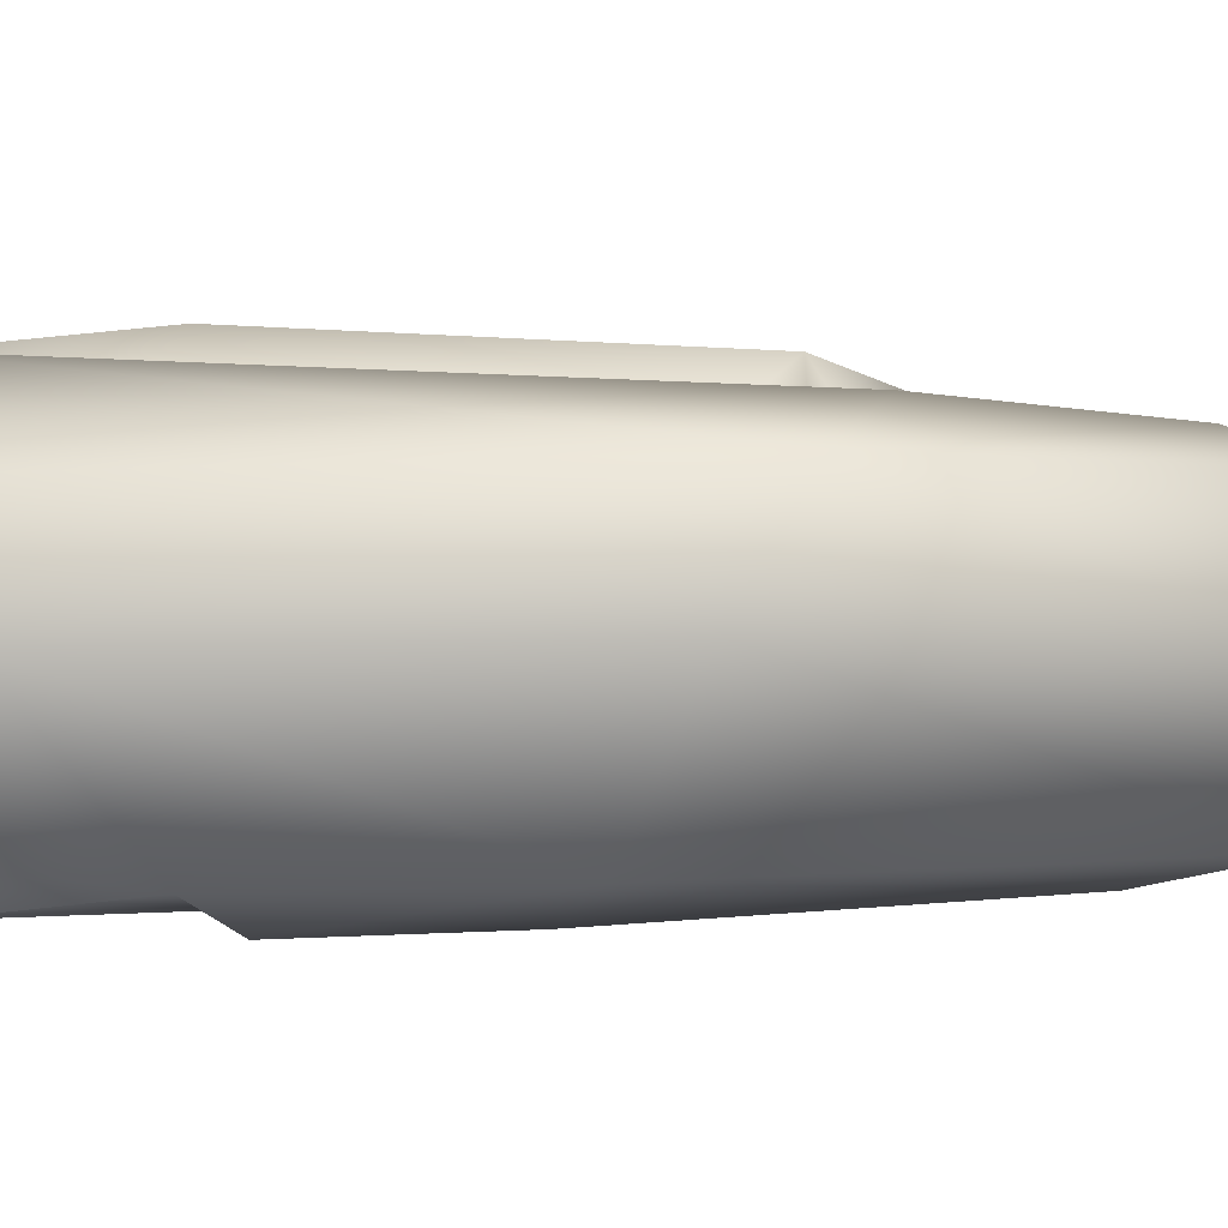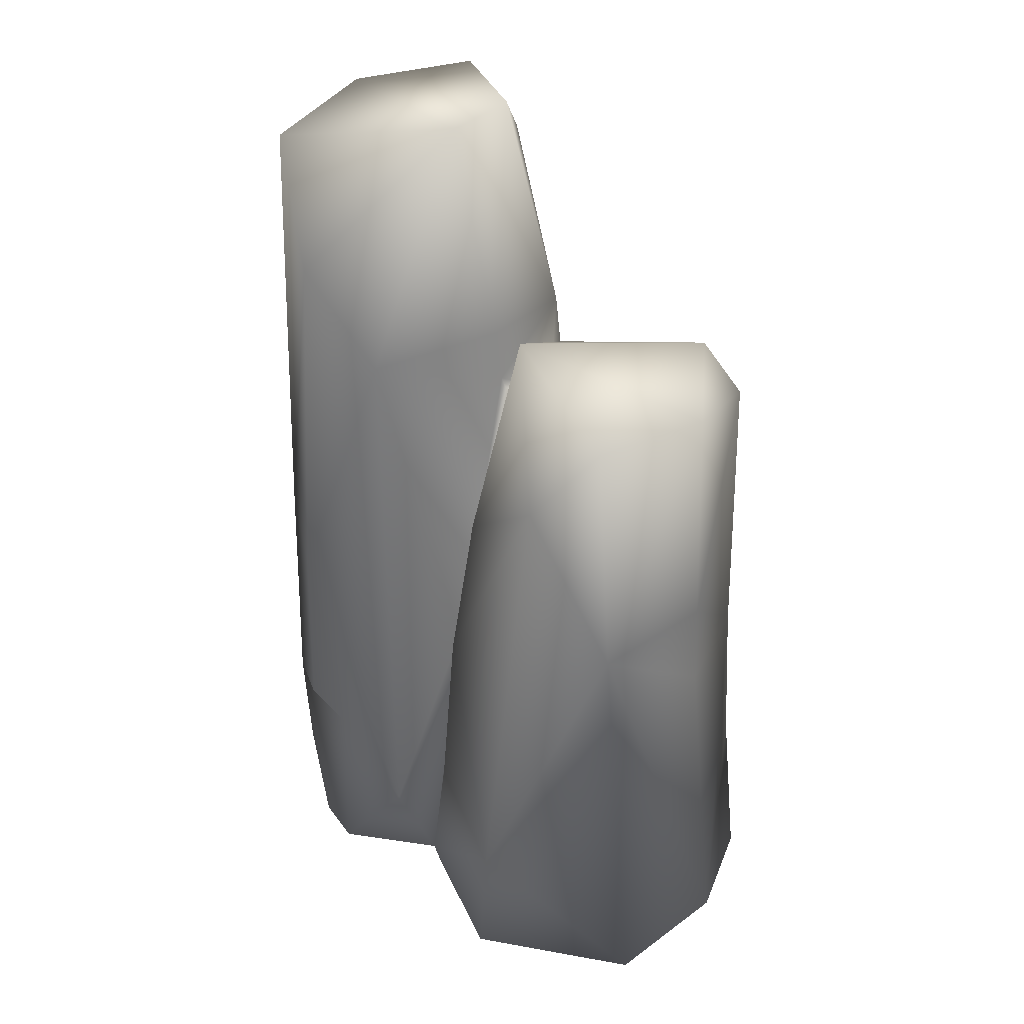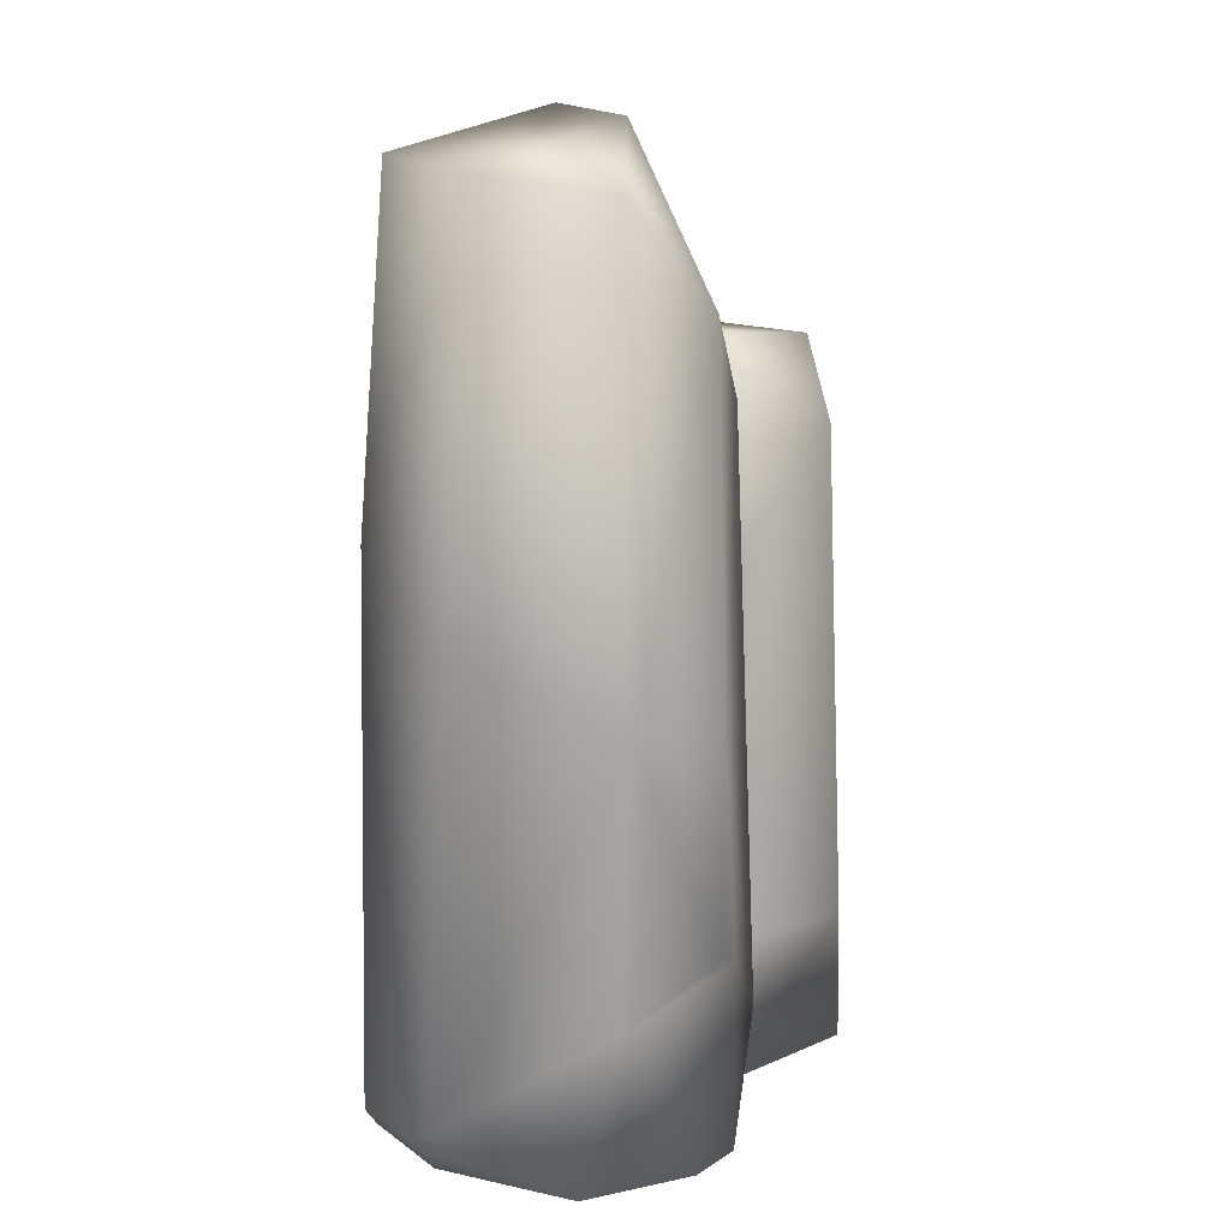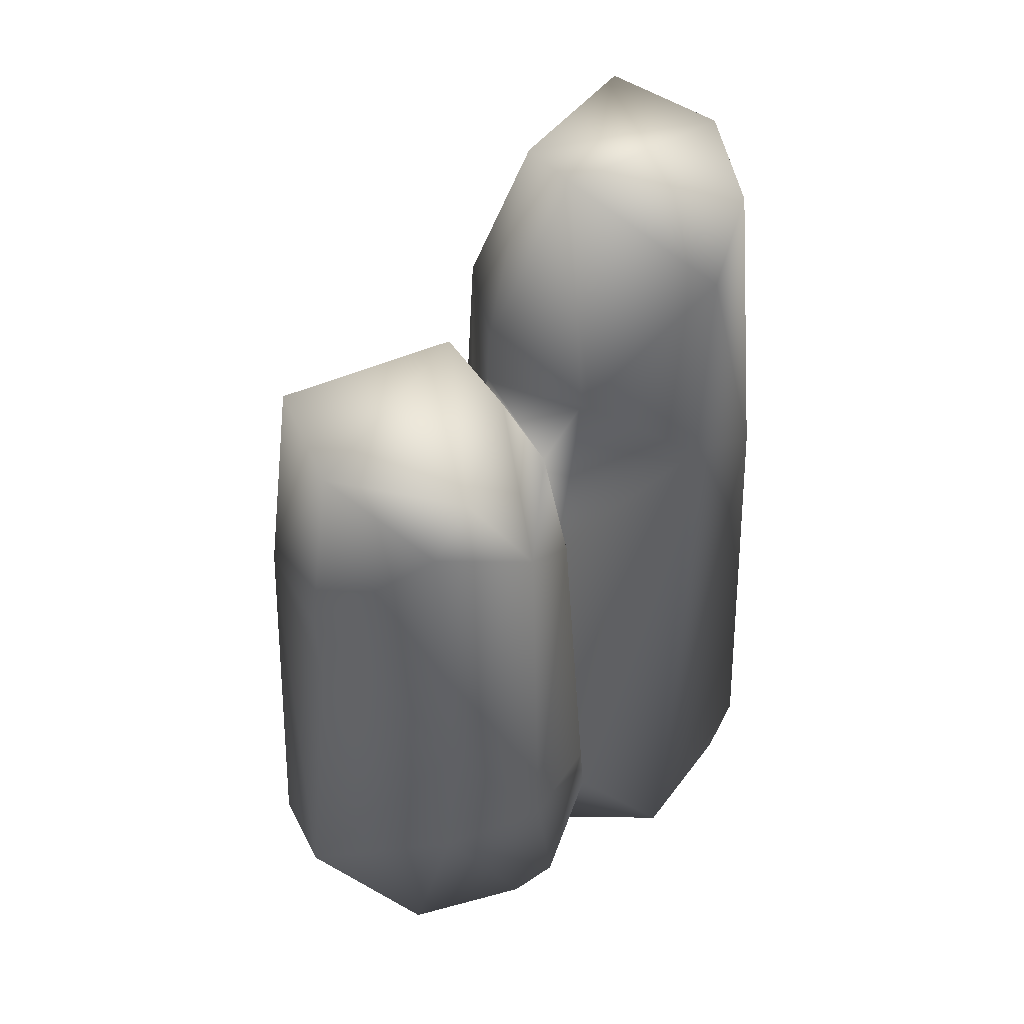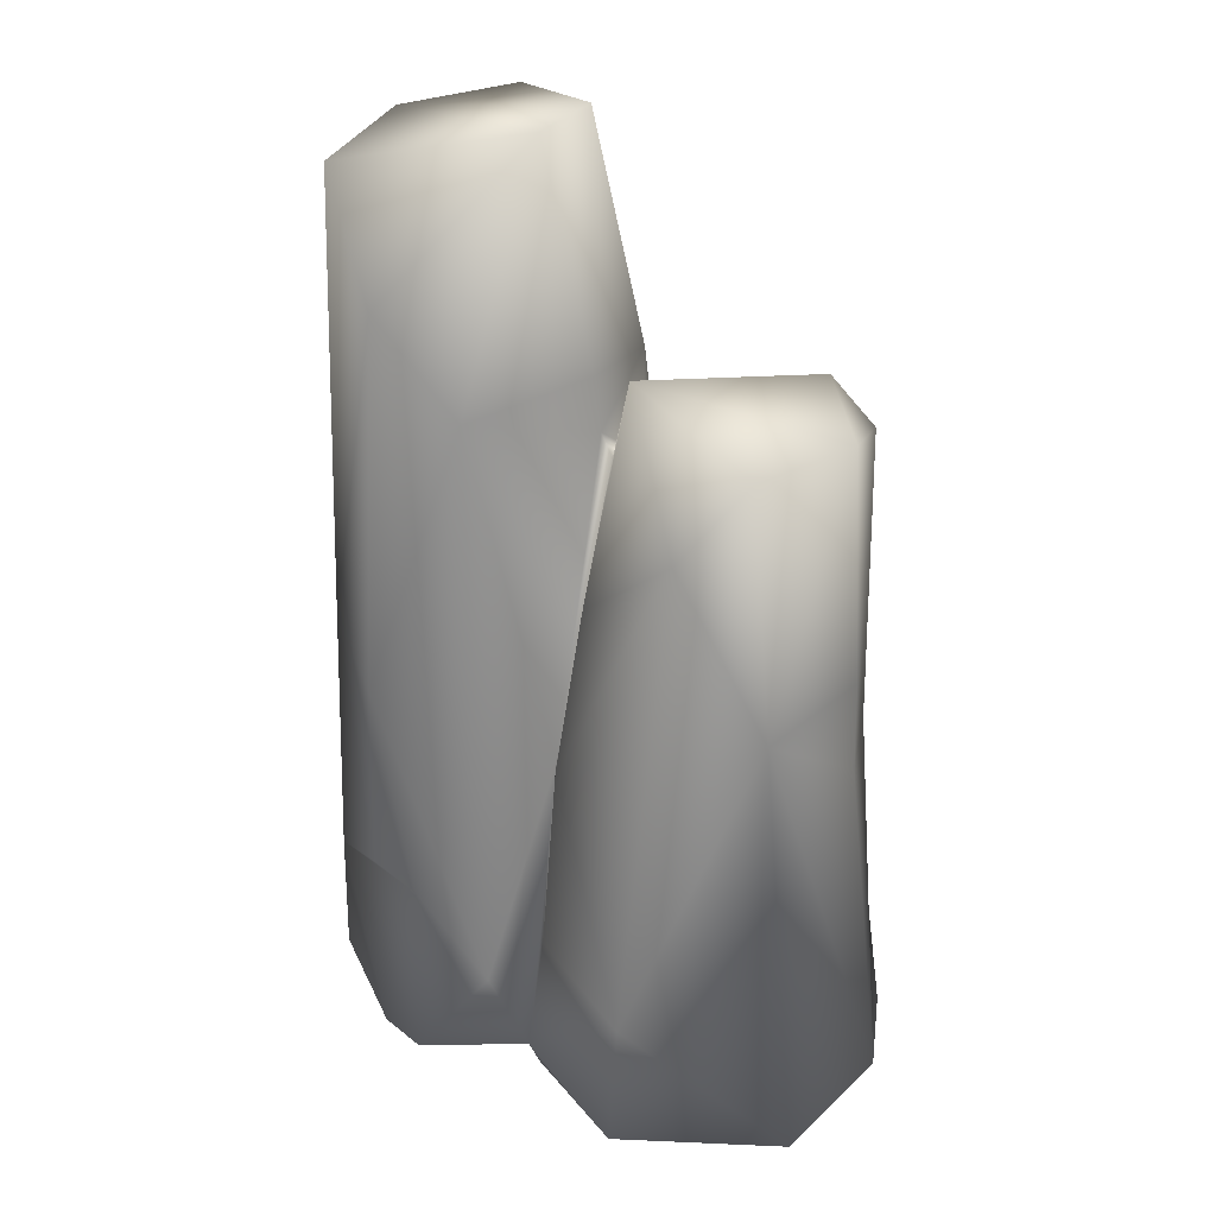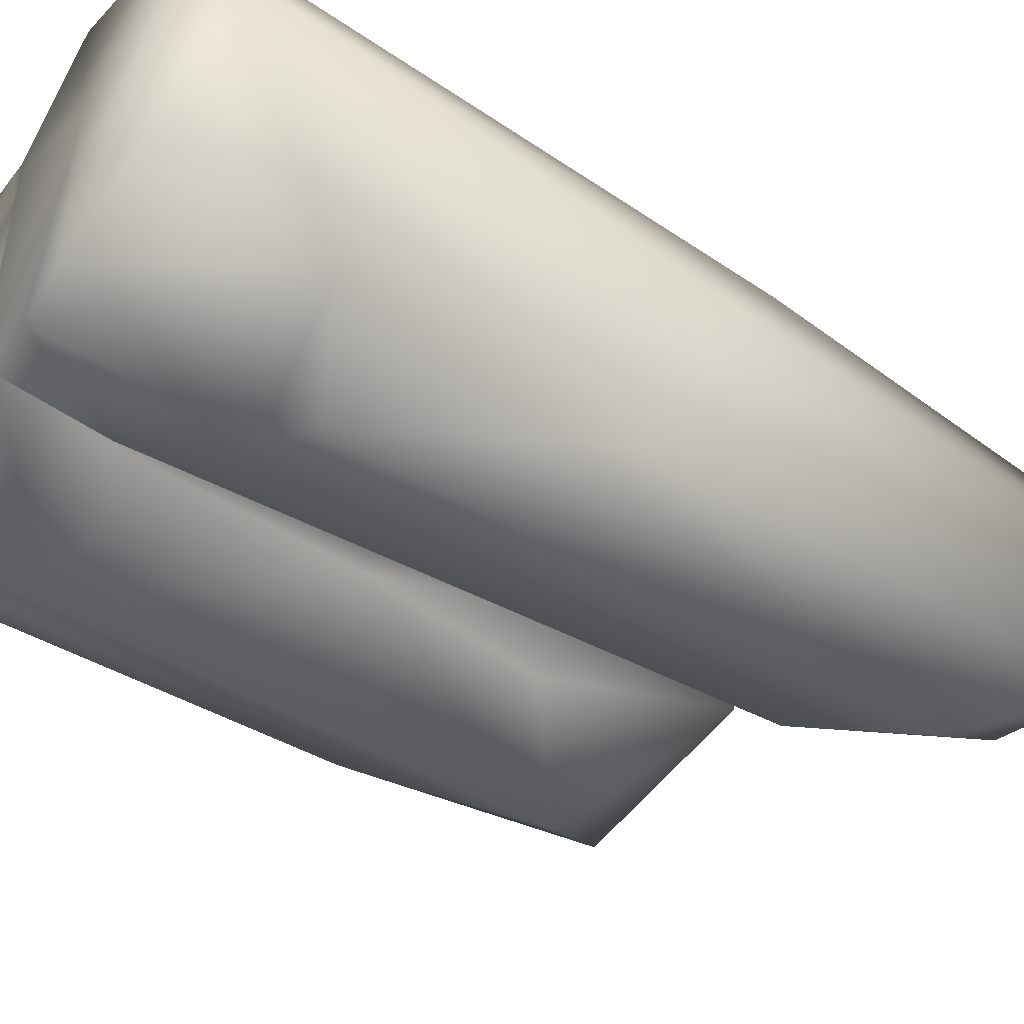
<metadata>
{"format":"obj","ext":"obj","renderer":"f3d","projection":"perspective","resolution":1024,"background":"white","views":[{"elev":4.1,"azim":83.7,"up":"+Z"},{"elev":37.1,"azim":-128.8,"up":"+Y"},{"elev":18.3,"azim":122.8,"up":"+Y"},{"elev":48.6,"azim":-30.2,"up":"+Y"},{"elev":30.0,"azim":-138.3,"up":"+Y"},{"elev":-49.7,"azim":56.5,"up":"+Z"}]}
</metadata>
<code>
o Crystal_32_low
v 0.04249 1.138 -0.2479
v 0.1885 0.6637 -0.3221
v -0.00071 0.1666 -0.2694
v 0.1988 1.032 0.2526
v 0.02198 0.1065 0.2148
v 0.1497 -0.01937 0.2942
v 0.4041 0.006537 -0.2093
v 0.4137 -0.01603 0.04547
v 0.2168 -0.01562 -0.2987
v 0.4183 0.8134 0.008513
v 0.3557 0.9299 0.1938
v 0.4806 0.07718 0.008998
v -0.01457 0.7943 0.1497
v 0.3103 1.487 0.1694
v 0.3844 1.483 -0.02491
v 0.05749 1.539 0.05105
v -0.4571 0.6111 0.06721
v -0.4461 0.7435 -0.1335
v -0.5212 0.06837 0.07819
v -0.01581 -0.01618 0.1966
v 0.2391 -0.03209 -0.03549
v -0.03775 0.8818 0.2194
v -0.3136 0.539 0.2912
v -0.2708 -0.001796 -0.2798
v -0.292 -0.01218 0.05292
v -0.4968 -6e-06 -0.1053
v -0.2796 0.2143 -0.2703
v -0.122 0.8627 -0.1703
v -0.07806 0.5642 -0.1865
v -0.3239 1.023 -0.2067
v -0.4219 1.138 0.07904
v -0.1116 1.19 -0.05554
v -0.3966 1.145 -0.1214
v -0.1519 0.2813 0.3271
v 0.004415 0.2378 0.2291
v -0.0221 -0.00734 -0.1649
v -0.06355 0.000636 0.1709
v -0.0448 1.081 -0.0428
v -0.03382 0.539 -0.1363
v 0.0323 1.137 0.1442
v -0.06538 0.00033 -0.2183
v 0.04991 1.527 -0.066
v 0.1745 1.289 -0.2933
v -0.037 1.172 -0.04924
v -0.01165 0.9819 0.09639
v -0.1518 0.9915 0.2954
v -0.0777 1.129 0.0679
v -0.247 1.139 0.246
v -0.3204 1.066 0.2679
v 0.3323 0.711 -0.2514
v 0.1928 0.342 -0.3271
v -0.3931 0.01672 0.2693
v -0.1891 0.000941 0.3084
v 0.319 1.465 -0.2326
v -0.4598 0.7675 0.05821
v 0.2349 1.374 0.217
v 0.4177 0.04753 0.1737
v 0.3546 -0.01753 0.1998
v -0.06006 1.041 -0.03414
v 0.1213 0.3019 -0.3065
v 0.127 -0.01344 -0.3113
v -0.03312 0.01547 -0.211
v -0.3297 0.2653 0.2946
v -0.1047 0.001736 0.299
v 0.3503 0.2668 -0.2526
v -0.06146 0.2361 -0.2033
g Crystal_32_low_Crystal_32_low_Default_OBJ.062
f 1 2 3
f 4 5 6
f 7 8 9
f 10 11 12
f 4 13 5
f 14 15 16
f 17 18 19
f 6 20 21
f 13 22 5
f 17 19 23
f 24 25 26
f 27 26 18
f 28 29 30
f 31 32 33
f 22 34 35
f 36 20 37
f 38 1 39
f 4 40 13
f 36 37 41
f 30 29 27
f 42 43 1
f 42 1 44
f 45 40 38
f 46 45 47
f 20 36 21
f 1 3 39
f 46 47 48
f 46 49 23
f 2 50 51
f 12 50 10
f 46 23 34
f 52 26 53
f 43 54 50
f 43 42 54
f 48 32 31
f 55 23 49
f 16 56 14
f 11 4 6
f 33 32 30
f 30 27 18
f 57 11 6
f 21 58 6
f 30 32 28
f 59 47 45
f 7 12 8
f 12 11 57
f 32 59 28
f 28 59 29
f 19 18 26
f 19 26 52
f 3 2 60
f 61 62 3
f 63 52 53
f 19 52 63
f 16 42 44
f 16 15 42
f 64 35 34
f 64 34 63
f 50 54 10
f 15 54 42
f 6 5 20
f 5 64 20
f 31 33 18
f 18 33 30
f 9 8 21
f 61 21 36
f 59 32 47
f 32 48 47
f 7 65 12
f 9 65 7
f 64 63 53
f 37 25 41
f 43 50 2
f 2 1 43
f 14 11 15
f 11 14 56
f 22 46 34
f 45 46 22
f 27 29 66
f 39 3 62
f 15 11 10
f 10 54 15
f 48 49 46
f 31 49 48
f 59 39 29
f 29 39 66
f 11 56 4
f 56 40 4
f 31 55 49
f 31 18 55
f 9 61 65
f 9 21 61
f 13 40 45
f 45 22 13
f 61 36 62
f 62 36 41
f 25 64 53
f 25 53 26
f 61 60 65
f 61 3 60
f 38 59 45
f 59 38 39
f 55 17 23
f 17 55 18
f 5 22 35
f 35 64 5
f 51 50 65
f 65 50 12
f 37 64 25
f 20 64 37
f 51 65 60
f 51 60 2
f 16 40 56
f 16 44 40
f 12 57 8
f 58 57 6
f 23 19 63
f 34 23 63
f 66 39 62
f 27 66 62
f 62 41 24
f 41 25 24
f 40 44 38
f 44 1 38
f 57 58 8
f 8 58 21
f 26 27 24
f 27 62 24

</code>
